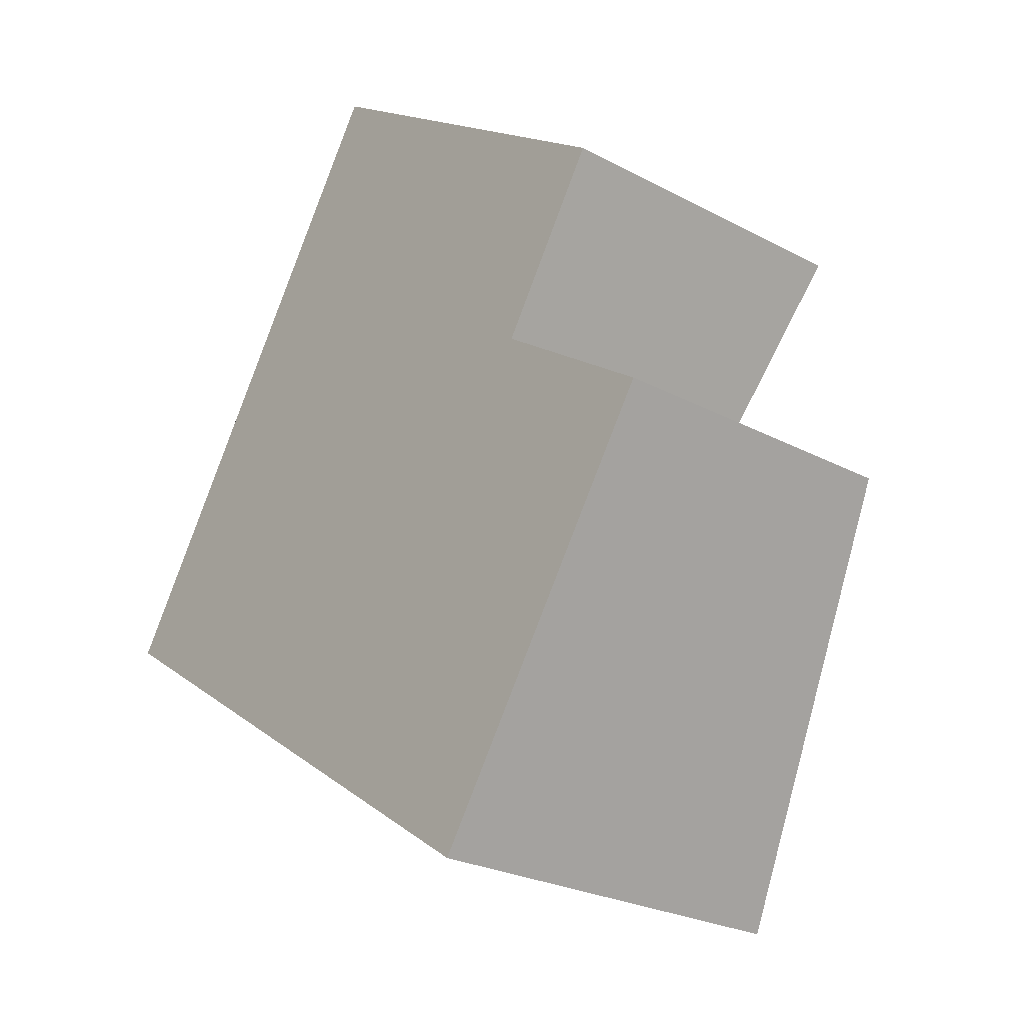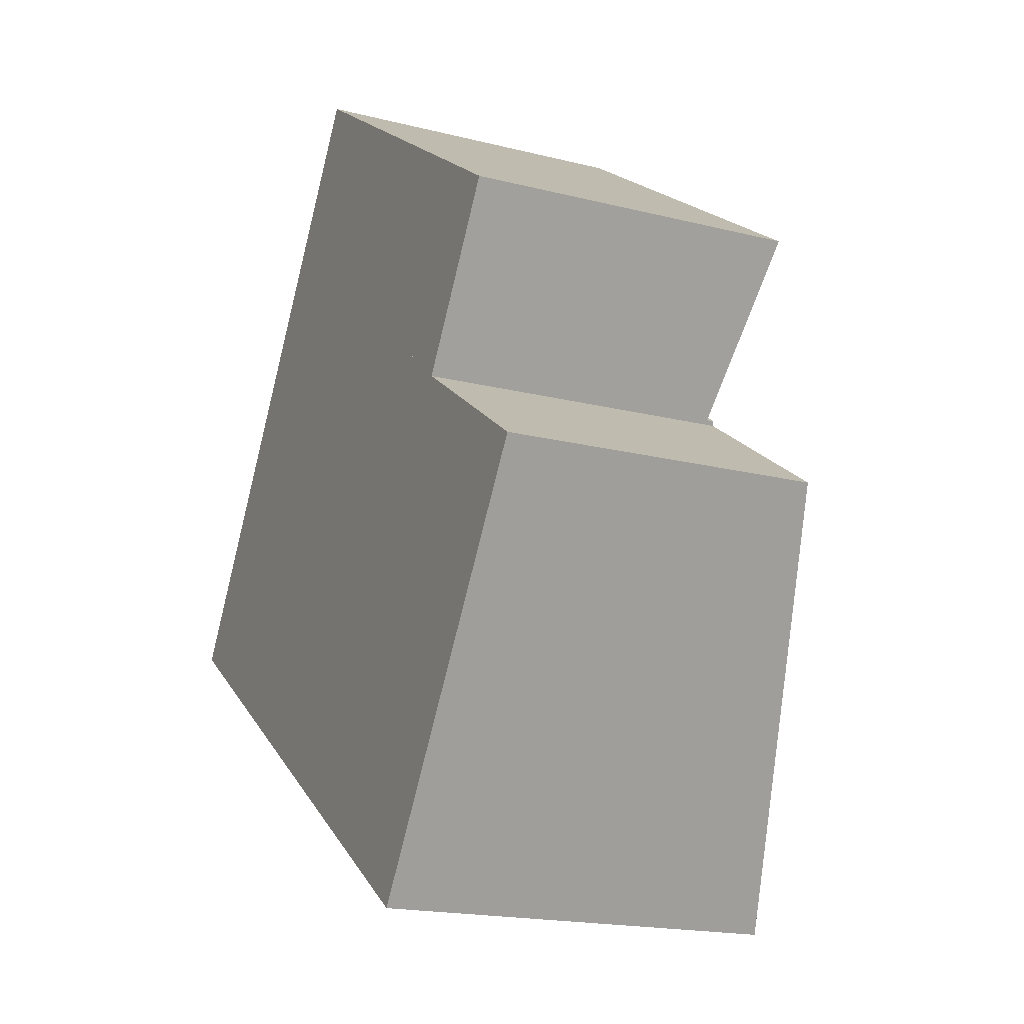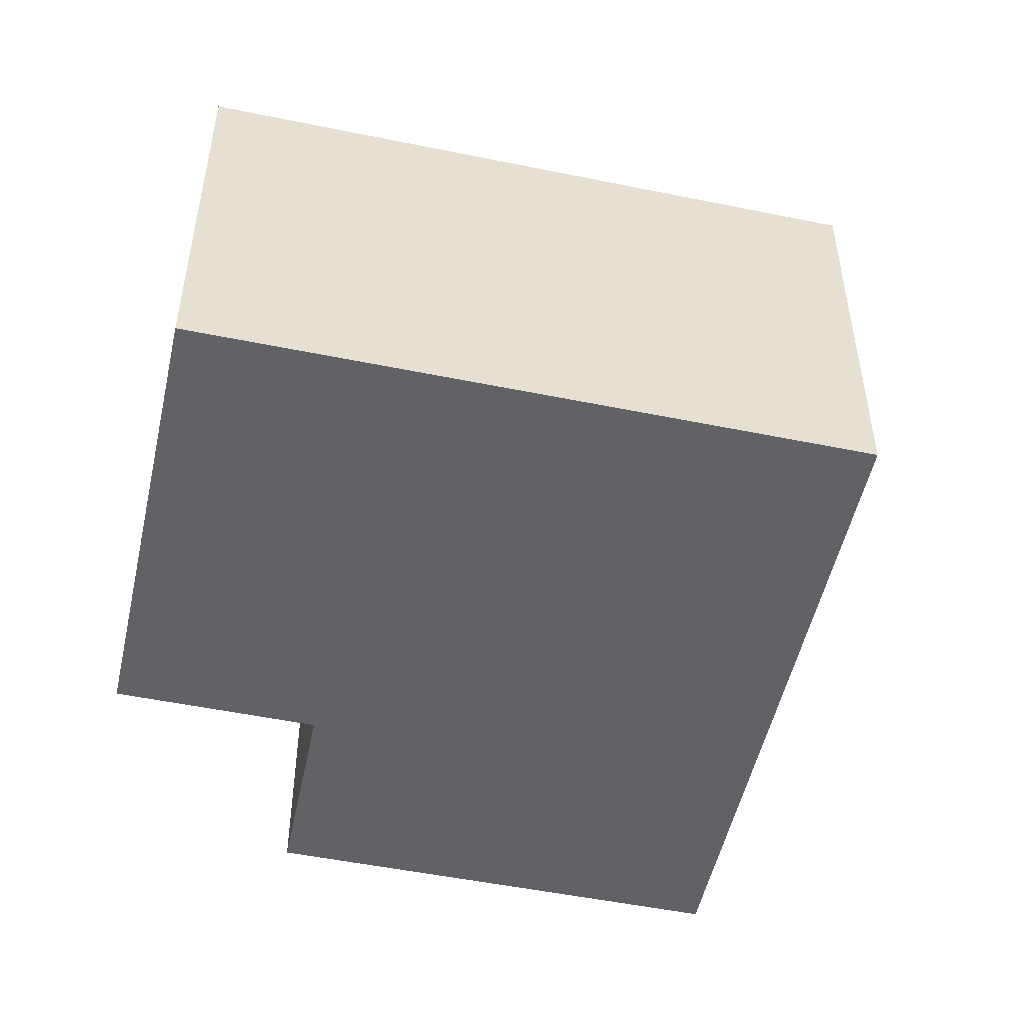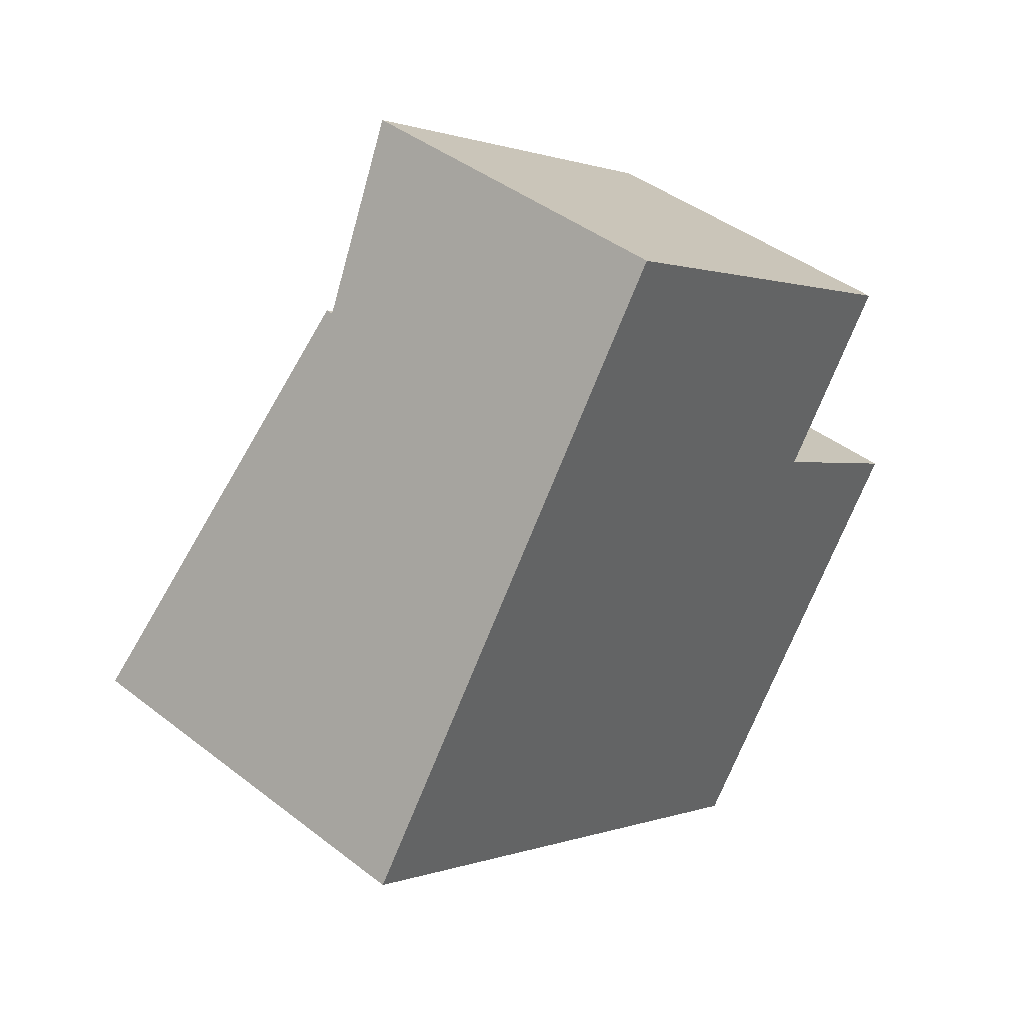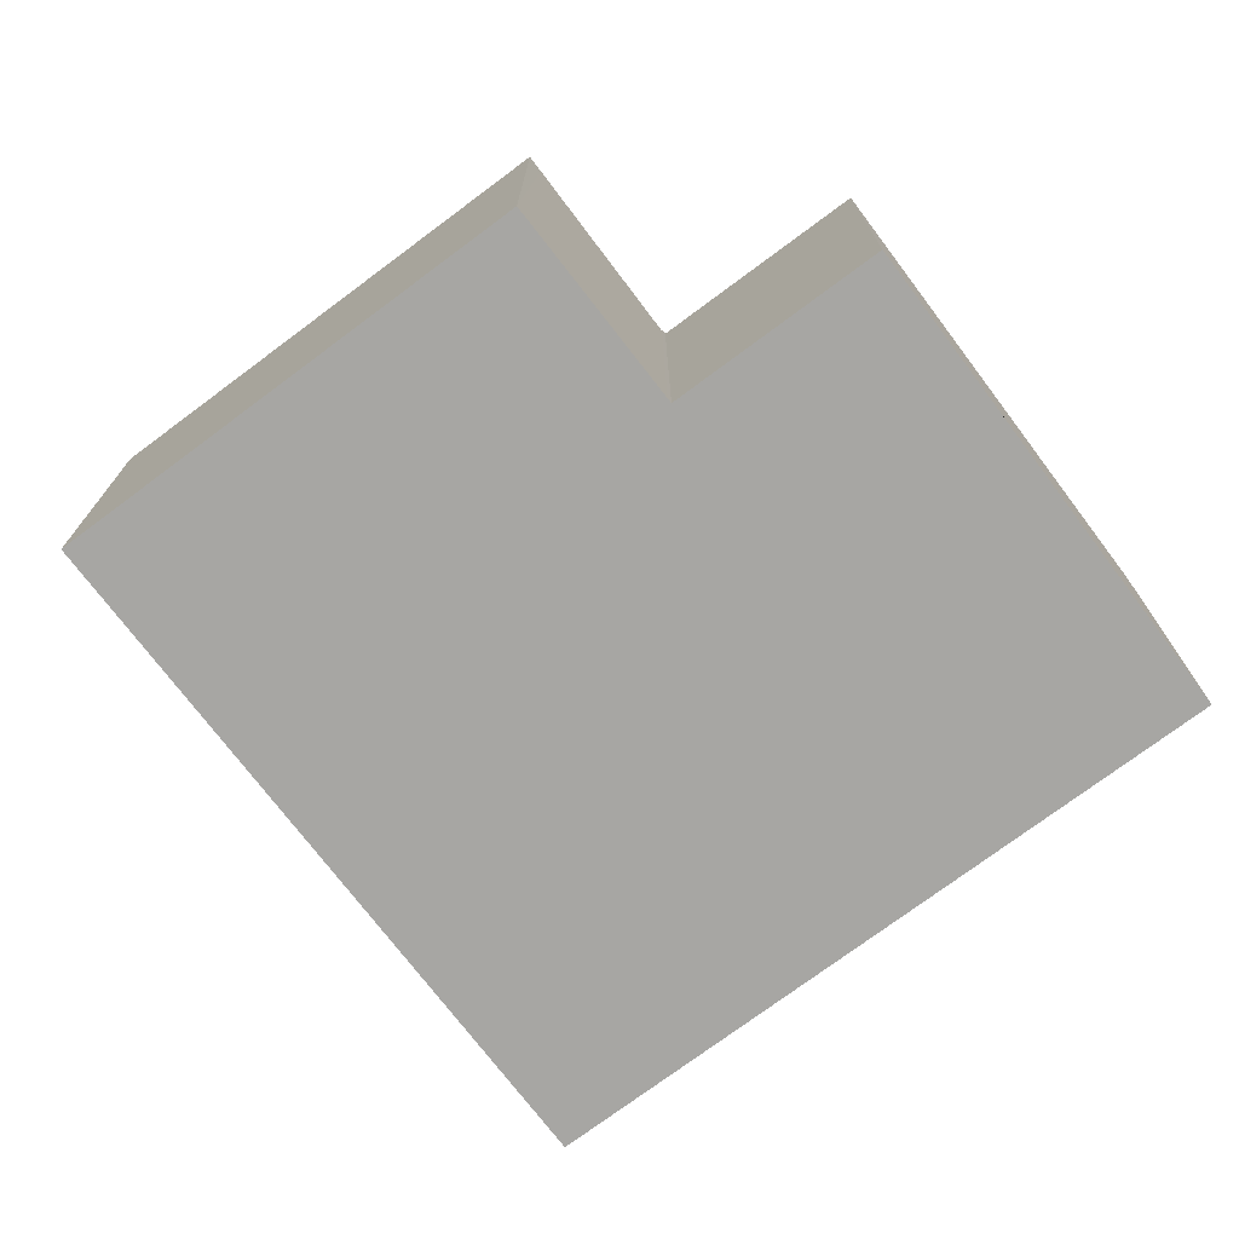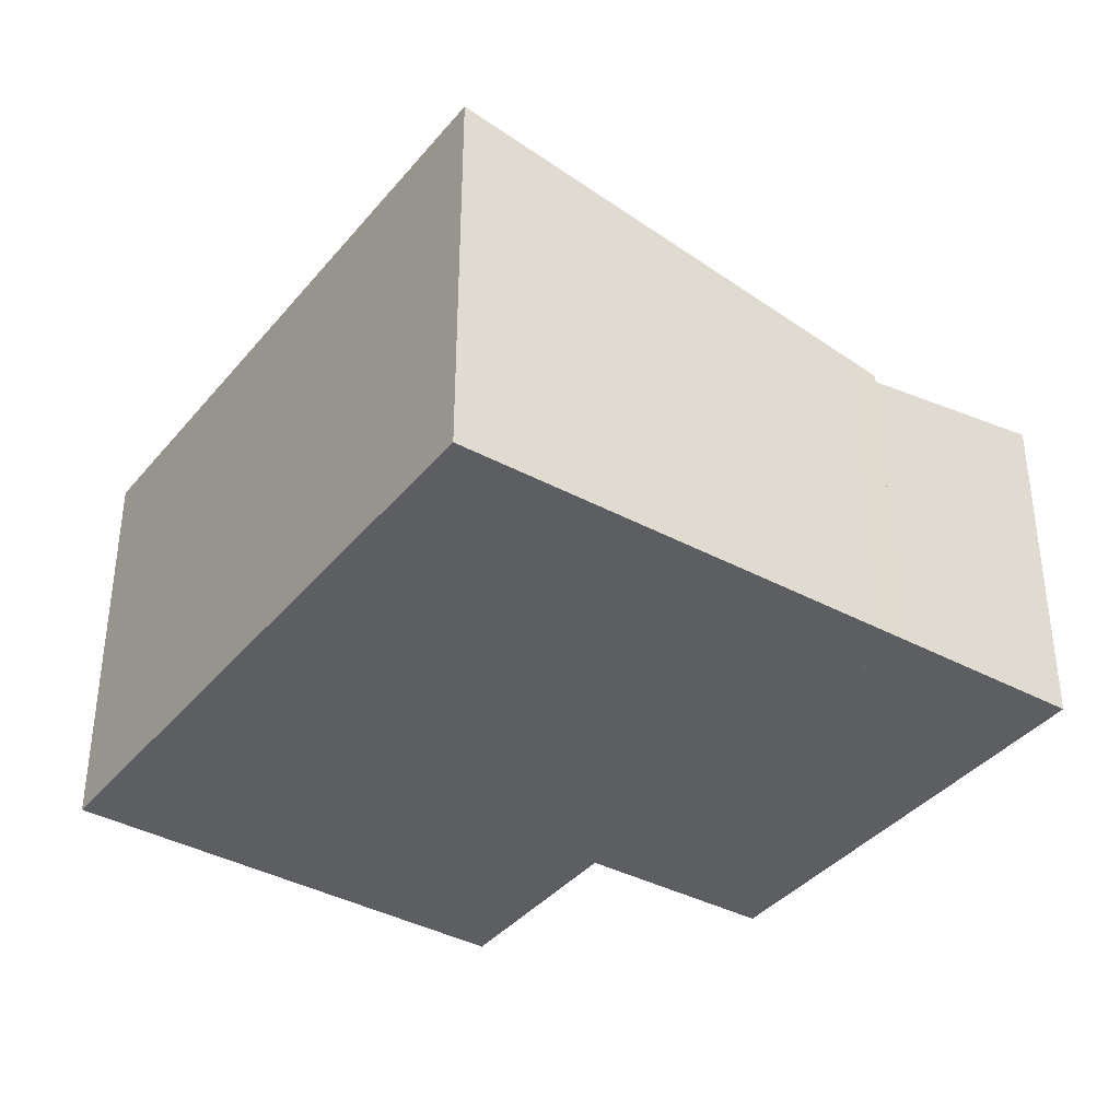
<metadata>
{"format":"obj","ext":"obj","renderer":"f3d","projection":"perspective","resolution":1024,"background":"white","views":[{"elev":-25.6,"azim":49.7,"up":"+Z"},{"elev":-18.5,"azim":64.2,"up":"+Z"},{"elev":-50.7,"azim":-158.7,"up":"+Y"},{"elev":43.1,"azim":-47.5,"up":"+Z"},{"elev":-74.2,"azim":70.7,"up":"+Y"},{"elev":-38.3,"azim":-90.9,"up":"+Y"}]}
</metadata>
<code>
v  17.52 7.868 6.725
v  14.56 7.921 9.176
v  17.73 7.921 7.043
v  15.25 7.277 3.207
v  6.145 7.276 9.327
v  8.664 7.922 13.15
v  8.664 -8.053e-16 13.15
v  14.56 -5.619e-16 9.176
v  17.73 -4.313e-16 7.043
v  15.25 -1.964e-16 3.207
v  17.52 -4.118e-16 6.725
v  6.145 -5.711e-16 9.327
v  15.25 7.45 3.207
v  5.826 7.556 8.843
v  6.145 7.45 9.327
v  0 9.496 5.815e-16
v  15.18 7.471 3.108
v  9.2 9.496 -6.184
v  15.28 7.471 3.044
v  16.37 7.472 2.306
v  13.05 9.496 -8.772
v  18.97 7.553 0.031
v  19.21 7.474 0.388
v  15.18 -1.903e-16 3.108
v  15.28 -1.864e-16 3.044
v  19.21 -2.376e-17 0.388
v  16.37 -1.412e-16 2.306
v  13.05 5.371e-16 -8.772
v  18.97 -1.898e-18 0.031
v  0 0 0
v  9.2 3.787e-16 -6.184
v  5.826 -5.415e-16 8.843
g defaultobject
f 1 2 3
f 2 1 4
f 2 4 5
f 2 5 6
f 7 2 6
f 2 7 3
f 3 7 8
f 3 8 9
f 9 1 3
f 1 9 4
f 4 9 10
f 10 9 11
f 10 5 4
f 5 10 12
f 5 7 6
f 7 5 12
f 8 11 9
f 11 8 10
f 10 8 12
f 12 8 7
f 13 14 15
f 14 13 16
f 16 13 17
f 16 17 18
f 18 17 19
f 18 19 20
f 18 20 21
f 21 20 22
f 22 20 23
f 24 19 17
f 19 24 20
f 20 24 23
f 23 24 25
f 23 25 26
f 26 25 27
f 12 13 15
f 13 12 10
f 22 28 21
f 28 22 23
f 28 23 26
f 28 26 29
f 13 24 17
f 24 13 10
f 28 18 21
f 18 28 16
f 16 28 30
f 30 28 31
f 30 14 16
f 14 30 32
f 14 32 15
f 15 32 12
f 12 24 10
f 24 12 31
f 31 12 30
f 30 12 32
f 27 29 26
f 29 27 28
f 28 27 31
f 31 27 25
f 31 25 24

</code>
